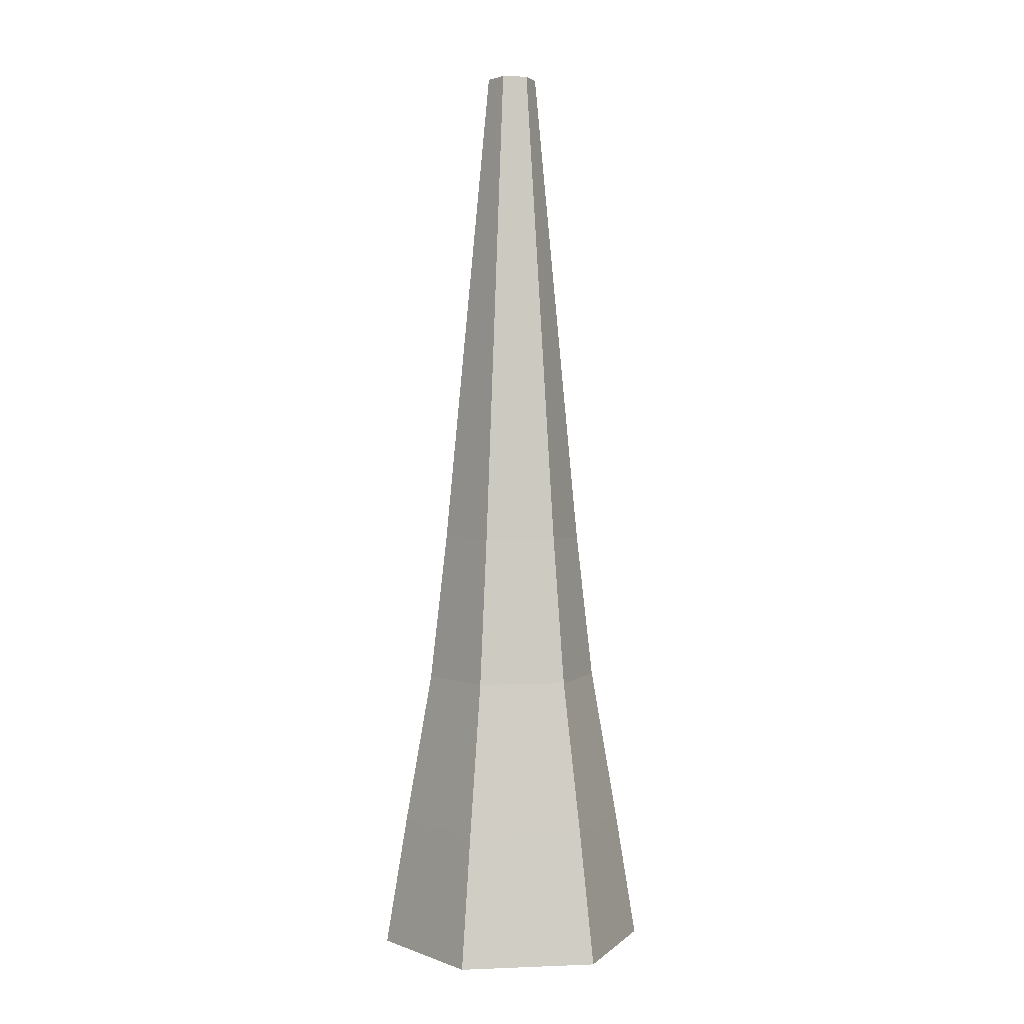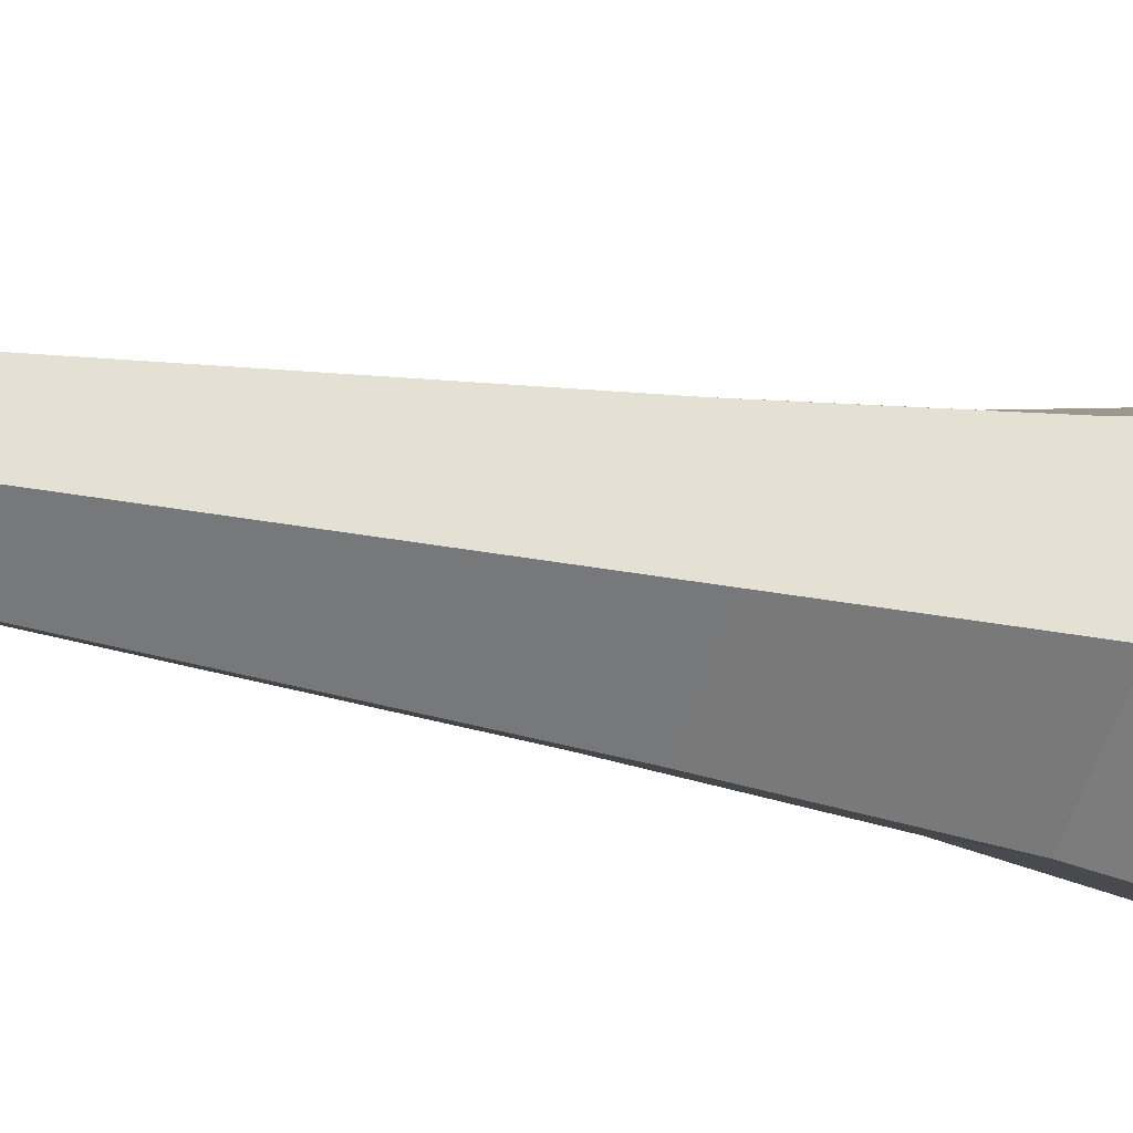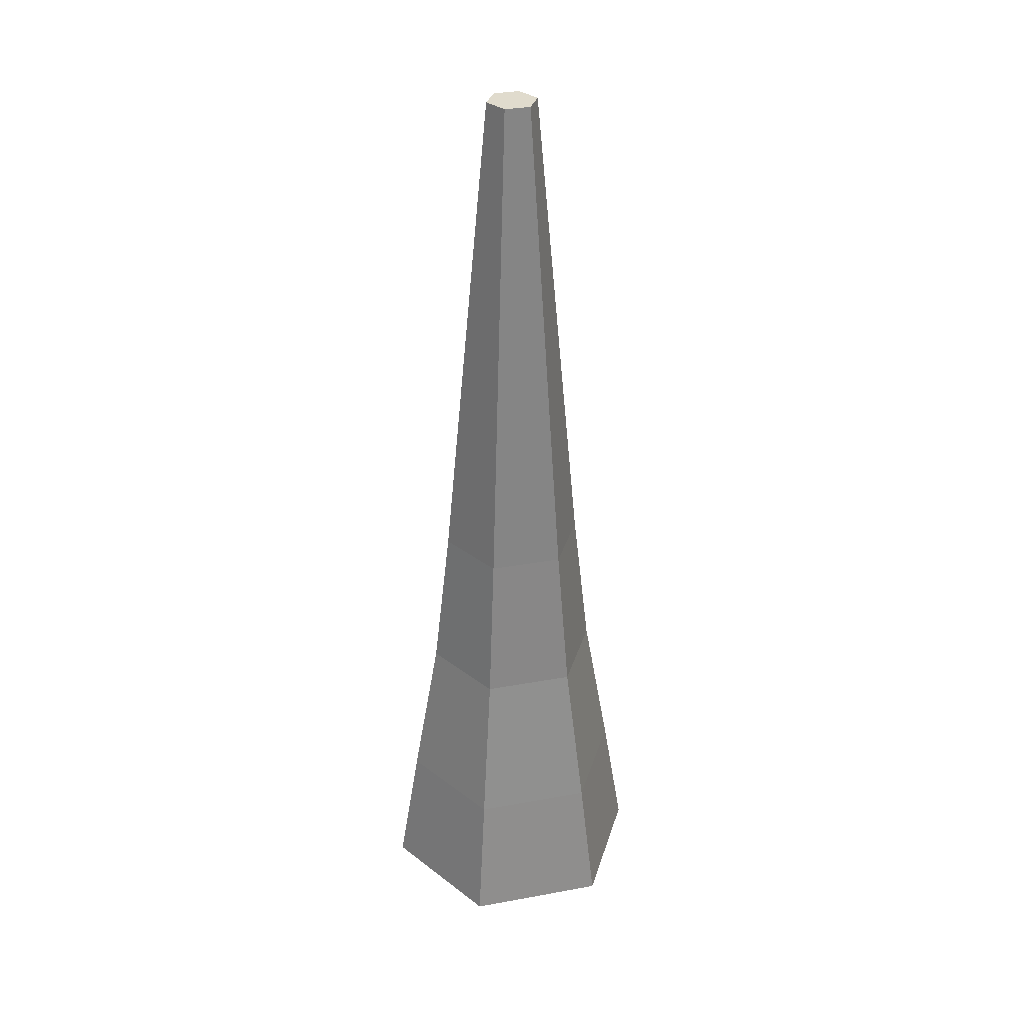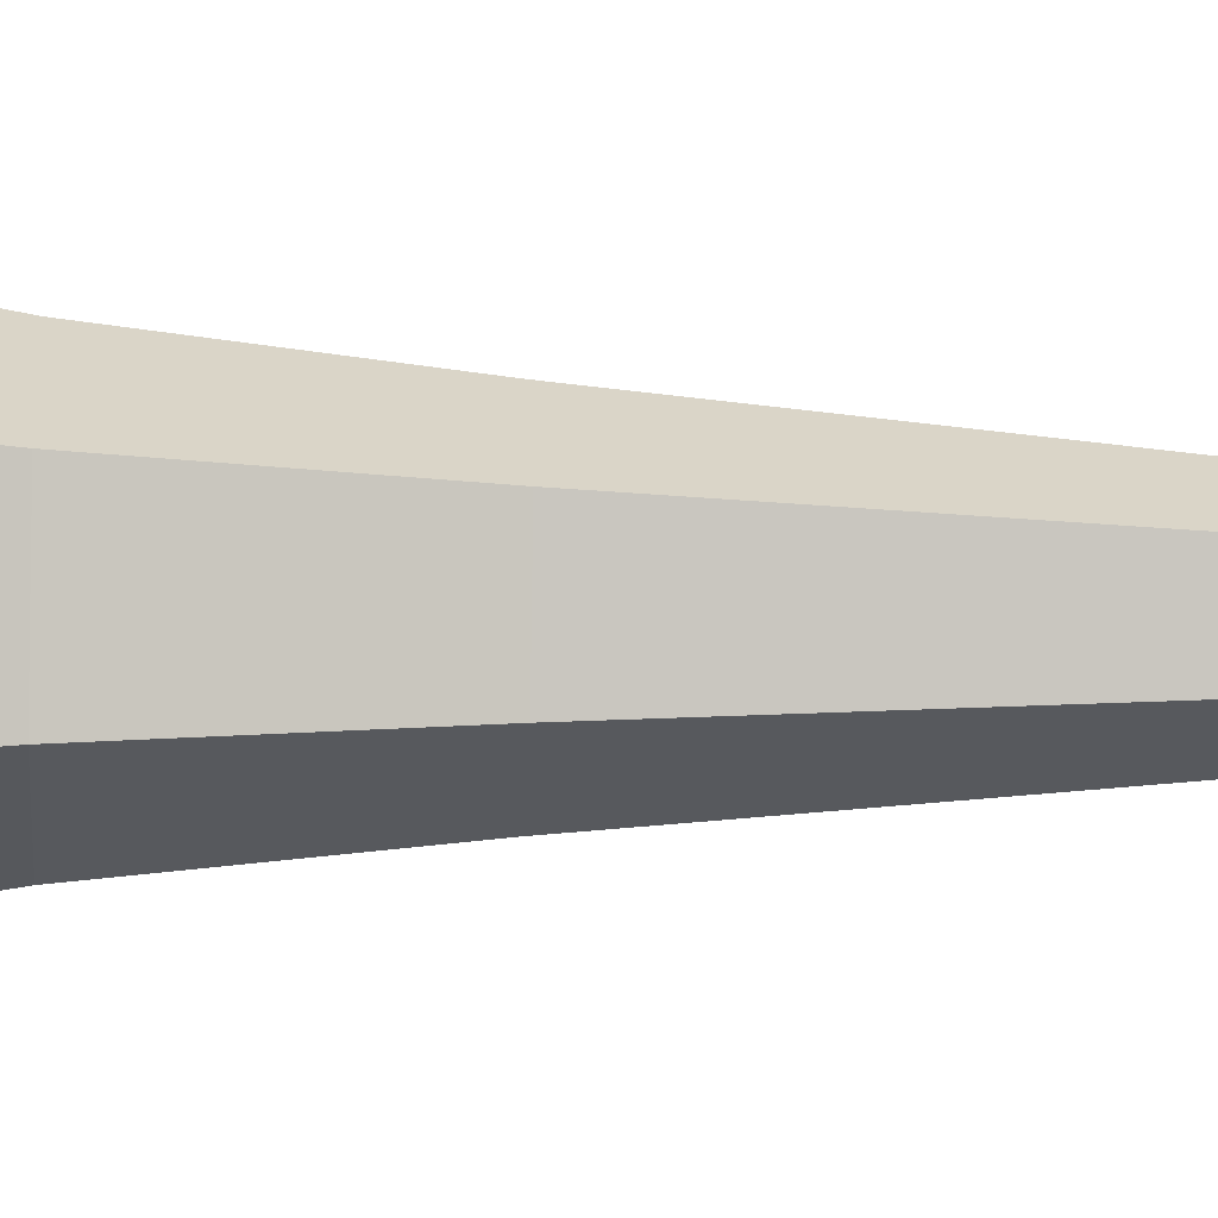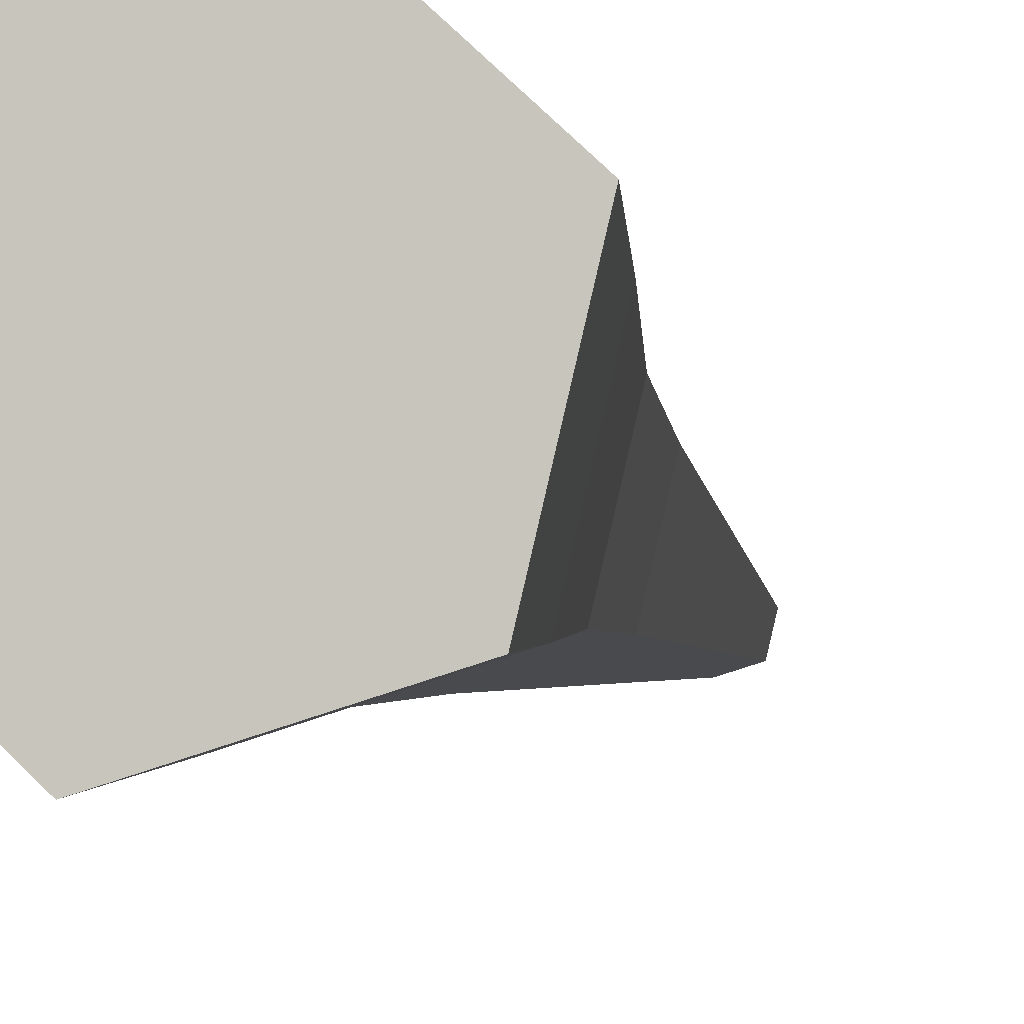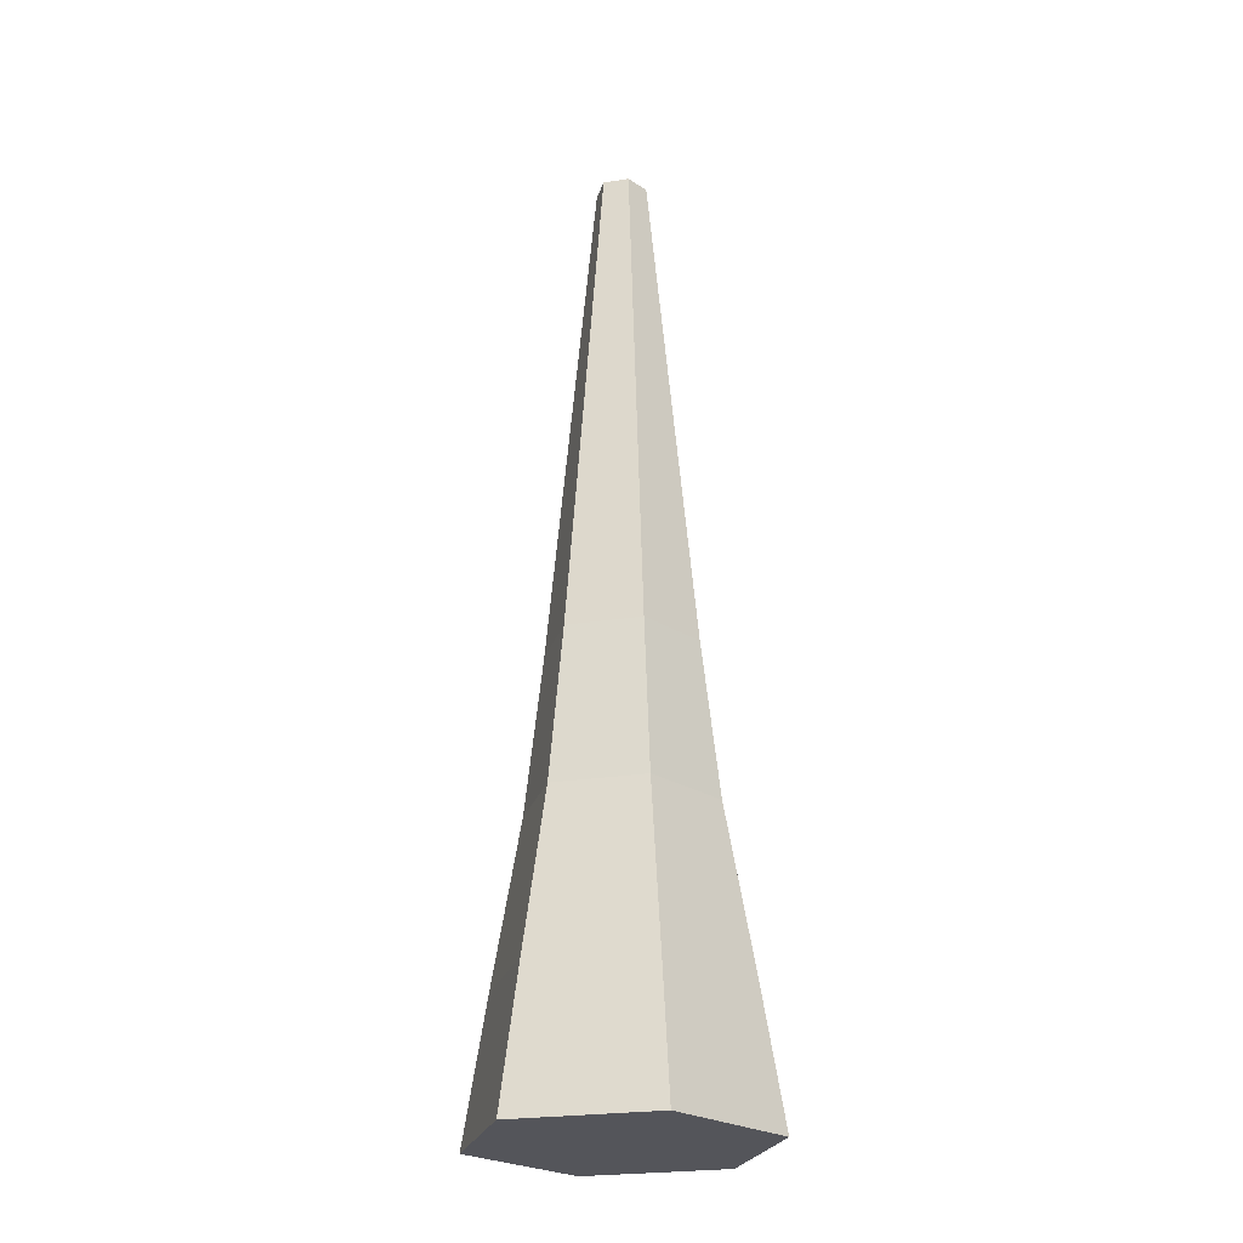
<metadata>
{"format":"obj","ext":"obj","renderer":"f3d","projection":"perspective","resolution":1024,"background":"white","views":[{"elev":2.2,"azim":-24.6,"up":"+Y"},{"elev":-15.5,"azim":-117.9,"up":"+Z"},{"elev":33.3,"azim":-150.6,"up":"+Y"},{"elev":-14.3,"azim":86.6,"up":"+Z"},{"elev":-6.5,"azim":12.2,"up":"+Z"},{"elev":-24.9,"azim":-122.3,"up":"+Y"}]}
</metadata>
<code>
g Stalagmite_Ice_01
v -0.6915 2.778 -0.1792
v -0.9397 1.285 -0.2531
v -0.1307 1.285 -1.019
v -0.07061 2.778 -0.7666
v -0.9397 1.285 -0.2531
v -0.6915 2.778 -0.1792
v -0.1307 1.285 -1.019
v -0.07061 2.778 -0.7666
v 1.089 0 -0.8444
v 1.396 0 0.4425
v 1.195 1.285 0.3828
v 0.9367 1.285 -0.7006
v 1.396 0 0.4425
v 1.089 0 -0.8444
v 1.195 1.285 0.3828
v 0.9367 1.285 -0.7006
v 0.7486 2.778 -0.5226
v 0.9469 2.778 0.3088
v 0.7898 4.234 0.2621
v 0.6296 4.234 -0.41
v 0.9469 2.778 0.3088
v 0.7486 2.778 -0.5226
v 0.7898 4.234 0.2621
v 0.6296 4.234 -0.41
v 0.2879 4.234 0.7369
v 0.3259 2.778 0.8963
v -0.4932 2.778 0.6523
v -0.3742 4.234 0.5397
v 0.3259 2.778 0.8963
v 0.2879 4.234 0.7369
v -0.4932 2.778 0.6523
v -0.3742 4.234 0.5397
v 0.7898 4.234 0.2621
v 0.9469 2.778 0.3088
v 0.3259 2.778 0.8963
v 0.2879 4.234 0.7369
v 0.9469 2.778 0.3088
v 0.7898 4.234 0.2621
v 0.3259 2.778 0.8963
v 0.2879 4.234 0.7369
v -0.9397 1.285 -0.2531
v -1.14 0 -0.3128
v -0.1792 0 -1.222
v -0.1307 1.285 -1.019
v -1.14 0 -0.3128
v -0.9397 1.285 -0.2531
v -0.1792 0 -1.222
v -0.1307 1.285 -1.019
v -0.4932 2.778 0.6523
v -0.6814 1.285 0.8302
v -0.9397 1.285 -0.2531
v -0.6915 2.778 -0.1792
v -0.6814 1.285 0.8302
v -0.4932 2.778 0.6523
v -0.9397 1.285 -0.2531
v -0.6915 2.778 -0.1792
v 0.07149 8.989 -0.1707
v -0.03261 4.234 -0.6072
v 0.6296 4.234 -0.41
v 0.3036 8.989 -0.1016
v -0.03261 4.234 -0.6072
v 0.07149 8.989 -0.1707
v 0.6296 4.234 -0.41
v 0.3036 8.989 -0.1016
v -0.04825 8.989 0.2313
v -0.1044 8.989 -0.004299
v 0.07149 8.989 -0.1707
v 0.1838 8.989 0.3004
v 0.3036 8.989 -0.1016
v 0.3598 8.989 0.134
v -0.1044 8.989 -0.004299
v -0.04825 8.989 0.2313
v 0.07149 8.989 -0.1707
v 0.1838 8.989 0.3004
v 0.3036 8.989 -0.1016
v 0.3598 8.989 0.134
v -0.1044 8.989 -0.004299
v -0.5345 4.234 -0.1324
v -0.03261 4.234 -0.6072
v 0.07149 8.989 -0.1707
v -0.5345 4.234 -0.1324
v -0.1044 8.989 -0.004299
v -0.03261 4.234 -0.6072
v 0.07149 8.989 -0.1707
v 0.9367 1.285 -0.7006
v 1.195 1.285 0.3828
v 0.9469 2.778 0.3088
v 0.7486 2.778 -0.5226
v 1.195 1.285 0.3828
v 0.9367 1.285 -0.7006
v 0.9469 2.778 0.3088
v 0.7486 2.778 -0.5226
v 0.3259 2.778 0.8963
v 0.386 1.285 1.148
v -0.6814 1.285 0.8302
v -0.4932 2.778 0.6523
v 0.386 1.285 1.148
v 0.3259 2.778 0.8963
v -0.6814 1.285 0.8302
v -0.4932 2.778 0.6523
v -0.5345 4.234 -0.1324
v -0.6915 2.778 -0.1792
v -0.07061 2.778 -0.7666
v -0.03261 4.234 -0.6072
v -0.6915 2.778 -0.1792
v -0.5345 4.234 -0.1324
v -0.07061 2.778 -0.7666
v -0.03261 4.234 -0.6072
v 0.9469 2.778 0.3088
v 1.195 1.285 0.3828
v 0.386 1.285 1.148
v 0.3259 2.778 0.8963
v 1.195 1.285 0.3828
v 0.9469 2.778 0.3088
v 0.386 1.285 1.148
v 0.3259 2.778 0.8963
v -0.3742 4.234 0.5397
v -0.4932 2.778 0.6523
v -0.6915 2.778 -0.1792
v -0.5345 4.234 -0.1324
v -0.4932 2.778 0.6523
v -0.3742 4.234 0.5397
v -0.6915 2.778 -0.1792
v -0.5345 4.234 -0.1324
v -0.1792 0 -1.222
v -1.14 0 -0.3128
v -0.8334 0 0.9741
v 0.4346 0 1.352
v 1.089 0 -0.8444
v 1.396 0 0.4425
v -1.14 0 -0.3128
v -0.1792 0 -1.222
v -0.8334 0 0.9741
v 0.4346 0 1.352
v 1.089 0 -0.8444
v 1.396 0 0.4425
v -0.07061 2.778 -0.7666
v -0.1307 1.285 -1.019
v 0.9367 1.285 -0.7006
v 0.7486 2.778 -0.5226
v -0.1307 1.285 -1.019
v -0.07061 2.778 -0.7666
v 0.9367 1.285 -0.7006
v 0.7486 2.778 -0.5226
v 0.1838 8.989 0.3004
v 0.2879 4.234 0.7369
v -0.3742 4.234 0.5397
v -0.04825 8.989 0.2313
v 0.2879 4.234 0.7369
v 0.1838 8.989 0.3004
v -0.3742 4.234 0.5397
v -0.04825 8.989 0.2313
v 0.6296 4.234 -0.41
v 0.7898 4.234 0.2621
v 0.3598 8.989 0.134
v 0.3036 8.989 -0.1016
v 0.7898 4.234 0.2621
v 0.6296 4.234 -0.41
v 0.3598 8.989 0.134
v 0.3036 8.989 -0.1016
v 0.386 1.285 1.148
v 0.4346 0 1.352
v -0.8334 0 0.9741
v -0.6814 1.285 0.8302
v 0.4346 0 1.352
v 0.386 1.285 1.148
v -0.8334 0 0.9741
v -0.6814 1.285 0.8302
v -0.03261 4.234 -0.6072
v -0.07061 2.778 -0.7666
v 0.7486 2.778 -0.5226
v 0.6296 4.234 -0.41
v -0.07061 2.778 -0.7666
v -0.03261 4.234 -0.6072
v 0.7486 2.778 -0.5226
v 0.6296 4.234 -0.41
v 0.3598 8.989 0.134
v 0.7898 4.234 0.2621
v 0.2879 4.234 0.7369
v 0.1838 8.989 0.3004
v 0.7898 4.234 0.2621
v 0.3598 8.989 0.134
v 0.2879 4.234 0.7369
v 0.1838 8.989 0.3004
v -0.04825 8.989 0.2313
v -0.3742 4.234 0.5397
v -0.5345 4.234 -0.1324
v -0.1044 8.989 -0.004299
v -0.3742 4.234 0.5397
v -0.04825 8.989 0.2313
v -0.5345 4.234 -0.1324
v -0.1044 8.989 -0.004299
v -0.6814 1.285 0.8302
v -0.8334 0 0.9741
v -1.14 0 -0.3128
v -0.9397 1.285 -0.2531
v -0.8334 0 0.9741
v -0.6814 1.285 0.8302
v -1.14 0 -0.3128
v -0.9397 1.285 -0.2531
v 1.195 1.285 0.3828
v 1.396 0 0.4425
v 0.4346 0 1.352
v 0.386 1.285 1.148
v 1.396 0 0.4425
v 1.195 1.285 0.3828
v 0.4346 0 1.352
v 0.386 1.285 1.148
v -0.1307 1.285 -1.019
v -0.1792 0 -1.222
v 1.089 0 -0.8444
v 0.9367 1.285 -0.7006
v -0.1792 0 -1.222
v -0.1307 1.285 -1.019
v 1.089 0 -0.8444
v 0.9367 1.285 -0.7006
g Stalagmite_Ice_01_0
f 3 2 1
f 1 4 3
f 7 6 5
f 6 7 8
f 11 10 9
f 9 12 11
f 15 14 13
f 14 15 16
f 19 18 17
f 17 20 19
f 23 22 21
f 22 23 24
f 27 26 25
f 25 28 27
f 31 30 29
f 30 31 32
f 35 34 33
f 33 36 35
f 39 38 37
f 38 39 40
f 43 42 41
f 41 44 43
f 47 46 45
f 46 47 48
f 51 50 49
f 49 52 51
f 55 54 53
f 54 55 56
f 59 58 57
f 57 60 59
f 63 62 61
f 62 63 64
f 67 66 65
f 65 68 67
f 68 69 67
f 68 70 69
f 73 72 71
f 72 73 74
f 74 73 75
f 74 75 76
f 79 78 77
f 77 80 79
f 83 82 81
f 82 83 84
f 87 86 85
f 85 88 87
f 91 90 89
f 90 91 92
f 95 94 93
f 93 96 95
f 99 98 97
f 98 99 100
f 103 102 101
f 101 104 103
f 107 106 105
f 106 107 108
f 111 110 109
f 109 112 111
f 115 114 113
f 114 115 116
f 119 118 117
f 117 120 119
f 123 122 121
f 122 123 124
f 127 126 125
f 125 128 127
f 125 129 128
f 129 130 128
f 133 132 131
f 132 133 134
f 132 134 135
f 135 134 136
f 139 138 137
f 137 140 139
f 143 142 141
f 142 143 144
f 147 146 145
f 145 148 147
f 151 150 149
f 150 151 152
f 155 154 153
f 153 156 155
f 159 158 157
f 158 159 160
f 163 162 161
f 161 164 163
f 167 166 165
f 166 167 168
f 171 170 169
f 169 172 171
f 175 174 173
f 174 175 176
f 179 178 177
f 177 180 179
f 183 182 181
f 182 183 184
f 187 186 185
f 185 188 187
f 191 190 189
f 190 191 192
f 195 194 193
f 193 196 195
f 199 198 197
f 198 199 200
f 203 202 201
f 201 204 203
f 207 206 205
f 206 207 208
f 211 210 209
f 209 212 211
f 215 214 213
f 214 215 216

</code>
